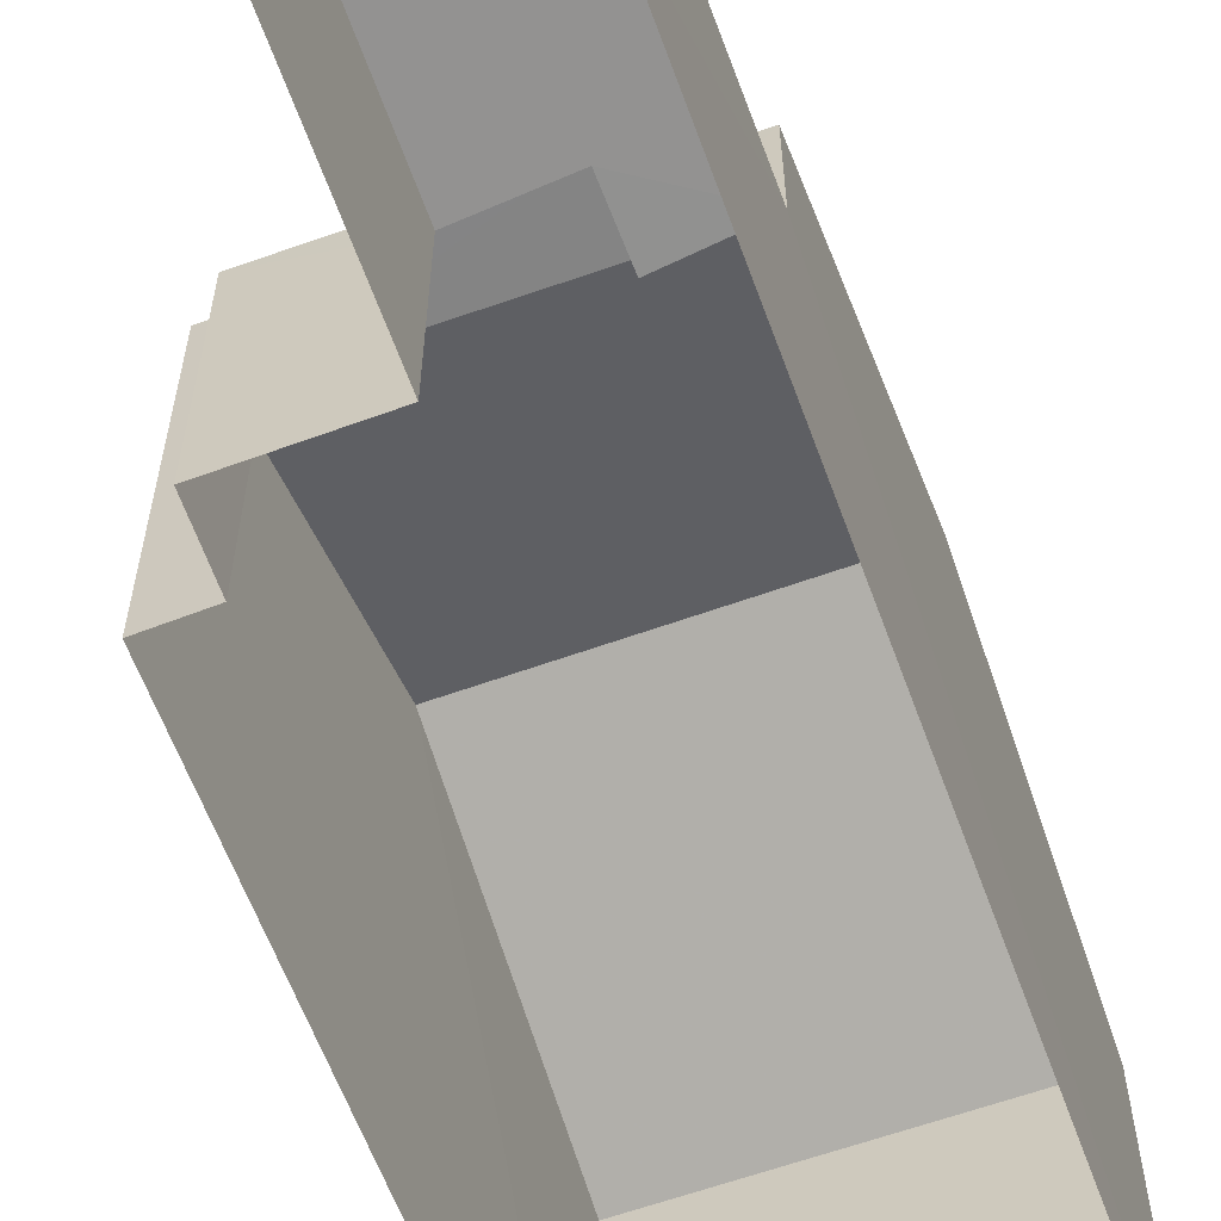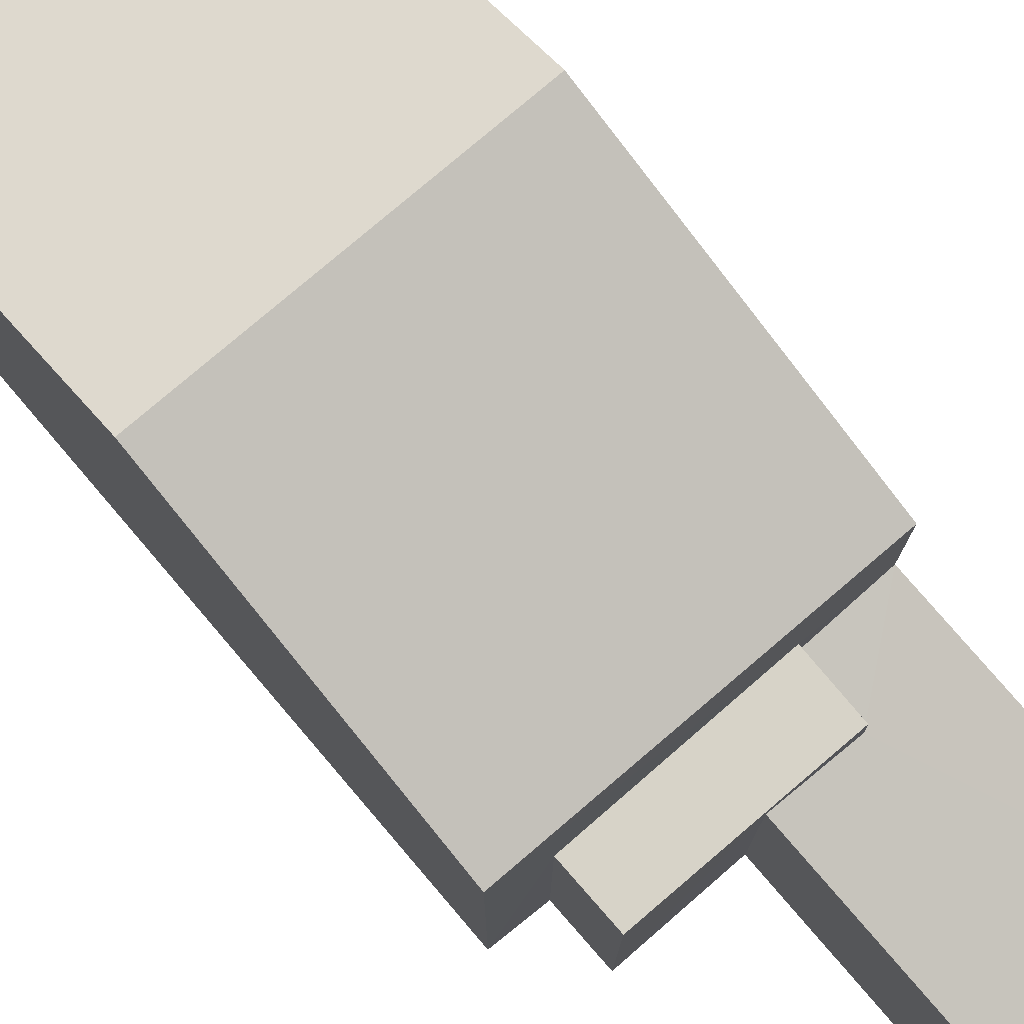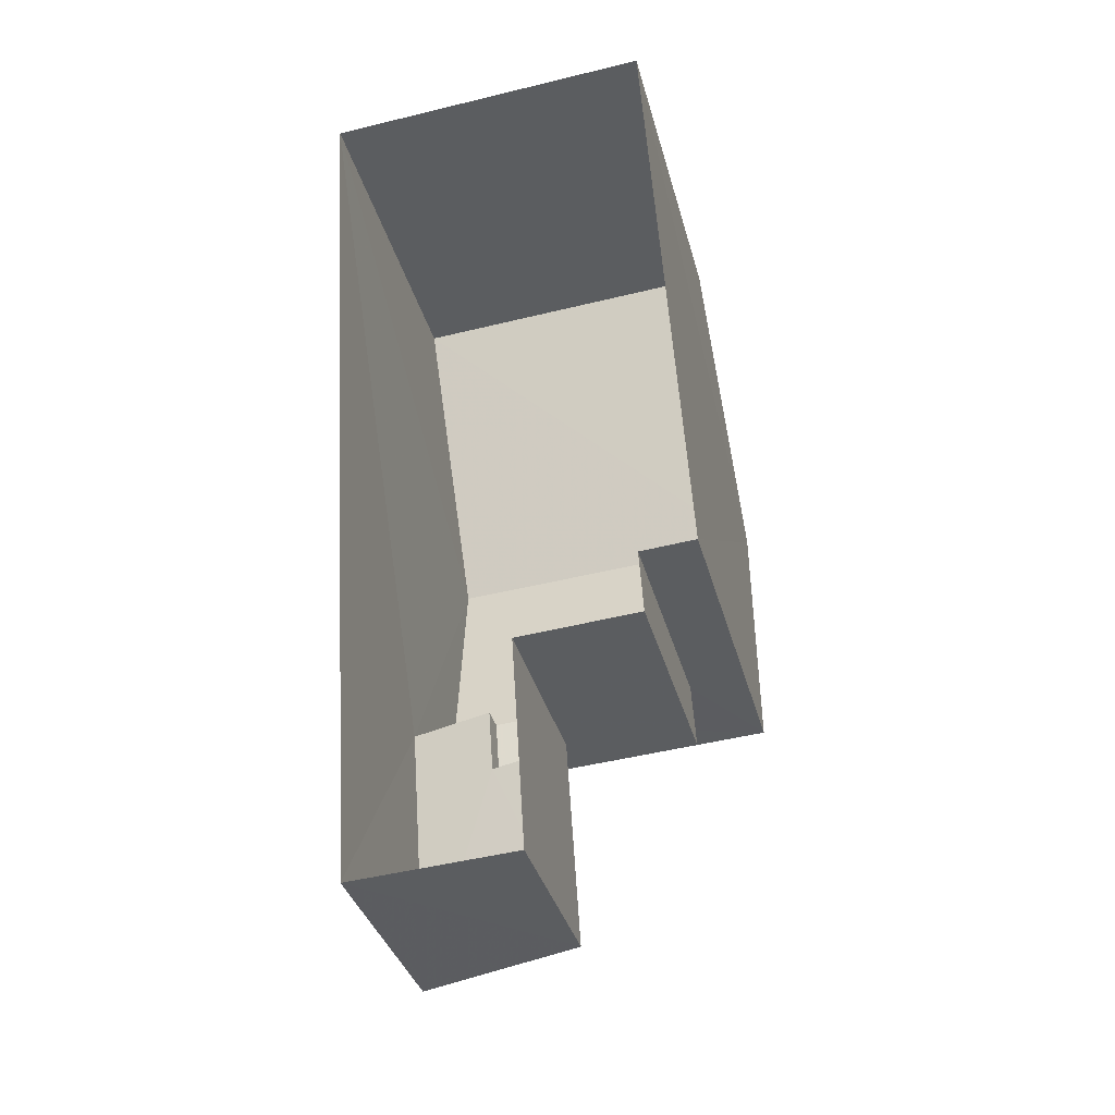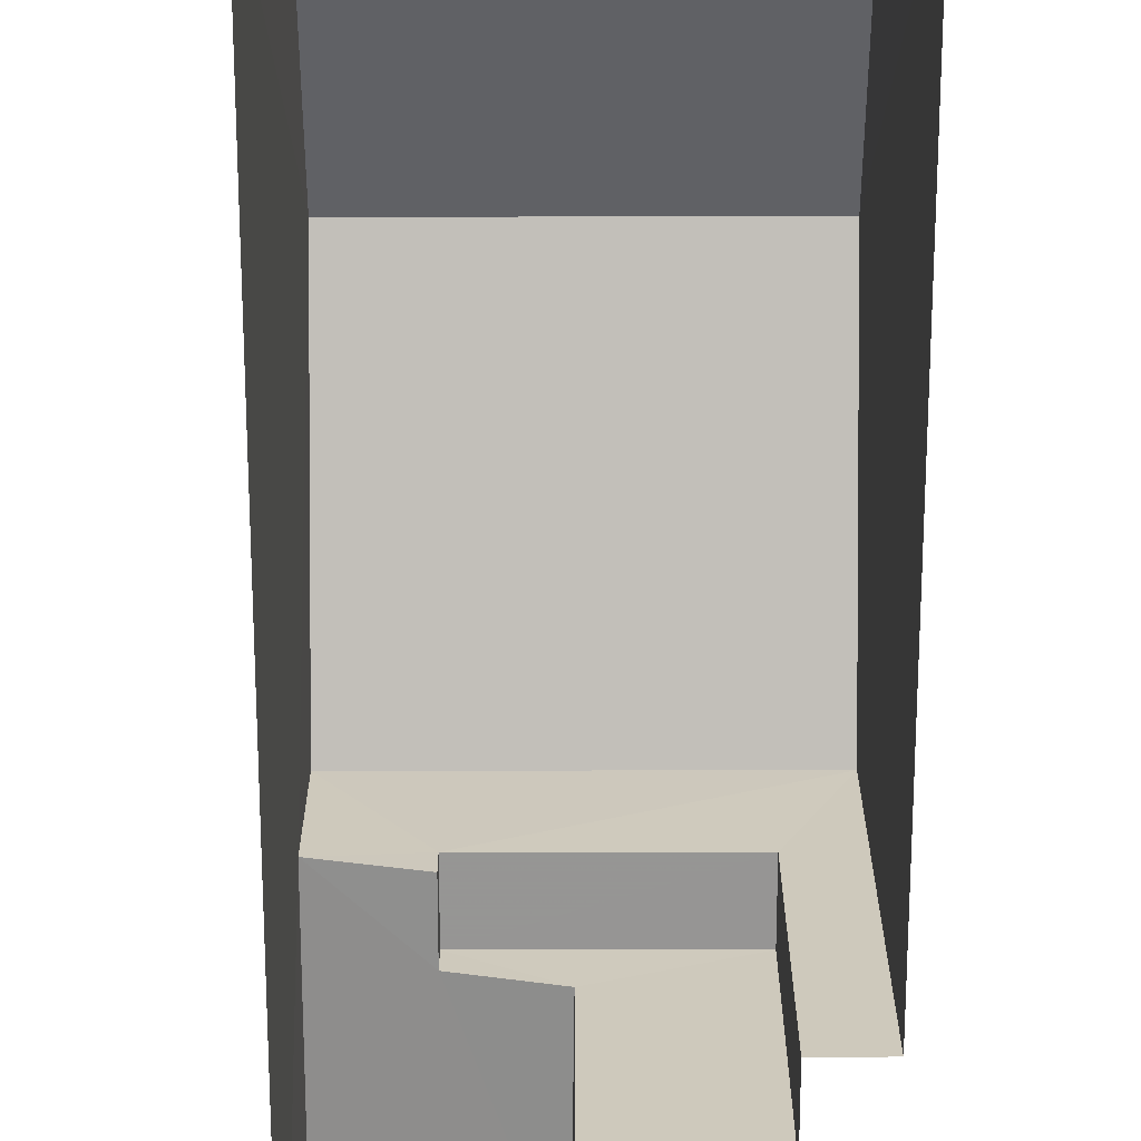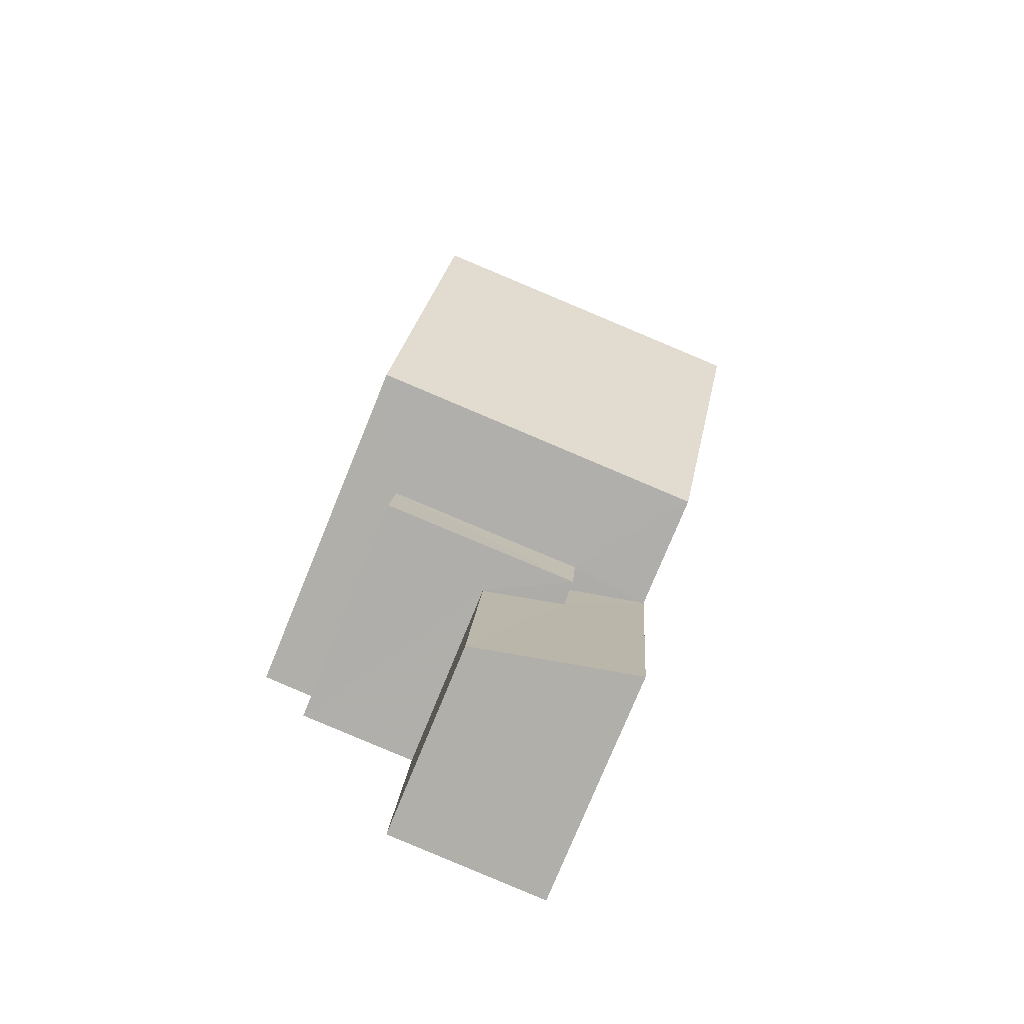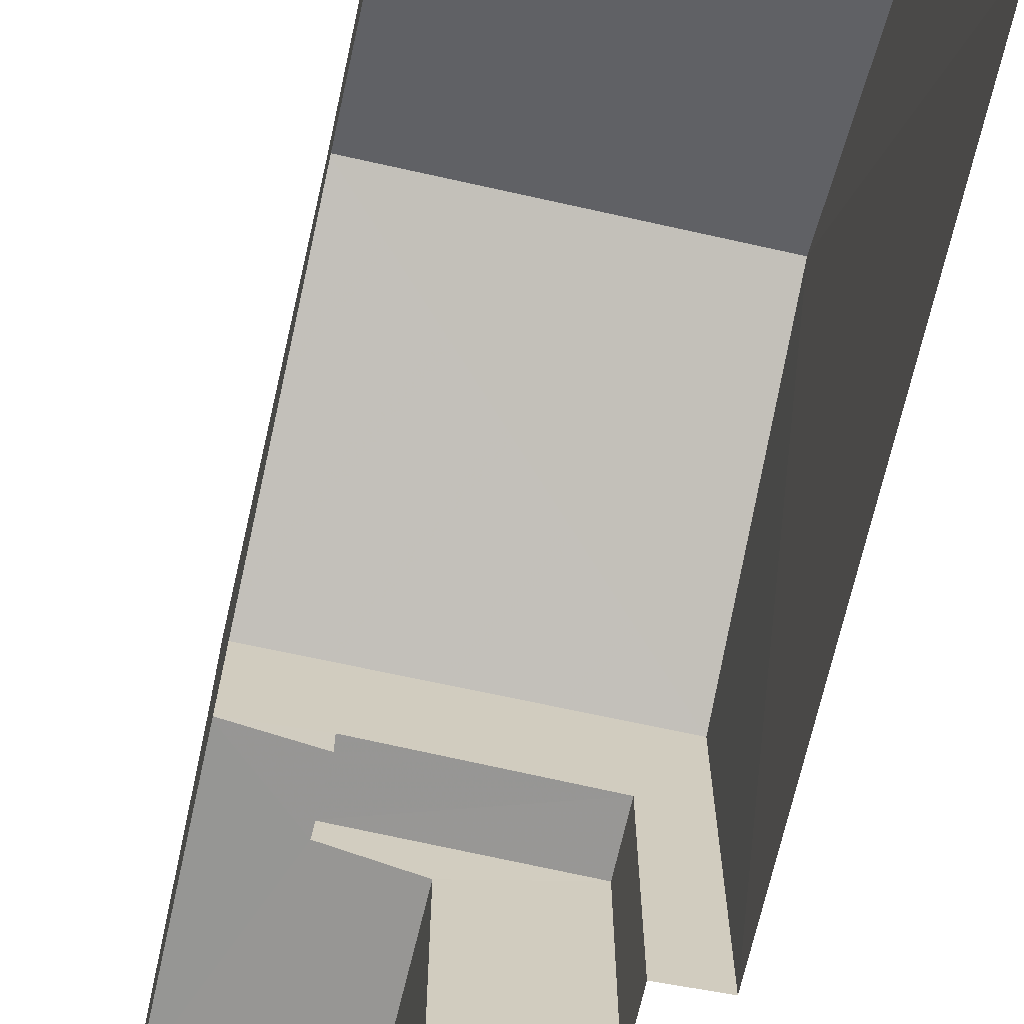
<metadata>
{"format":"obj","ext":"obj","renderer":"f3d","projection":"perspective","resolution":1024,"background":"white","views":[{"elev":-61.6,"azim":16.3,"up":"+Z"},{"elev":77.0,"azim":-44.3,"up":"+Z"},{"elev":-35.1,"azim":-165.5,"up":"+Y"},{"elev":-67.6,"azim":176.3,"up":"+Z"},{"elev":-77.2,"azim":-22.4,"up":"+Y"},{"elev":-68.0,"azim":163.6,"up":"+Z"}]}
</metadata>
<code>
v -3.733e+05 -1.042e+05 26.55
v -3.733e+05 -1.042e+05 26.55
v -3.733e+05 -1.043e+05 26.55
v -3.733e+05 -1.043e+05 26.55
v -3.733e+05 -1.042e+05 26.55
v -3.733e+05 -1.042e+05 26.55
v -3.733e+05 -1.042e+05 26.55
v -3.733e+05 -1.042e+05 26.55
v -3.733e+05 -1.042e+05 30.42
v -3.733e+05 -1.042e+05 30.42
v -3.733e+05 -1.042e+05 30.42
v -3.733e+05 -1.042e+05 30.42
v -3.733e+05 -1.042e+05 32.2
v -3.733e+05 -1.042e+05 32.2
v -3.733e+05 -1.042e+05 33.97
v -3.733e+05 -1.042e+05 33.97
v -3.733e+05 -1.042e+05 29.71
v -3.733e+05 -1.043e+05 29.71
v -3.733e+05 -1.042e+05 30.01
v -3.733e+05 -1.043e+05 30.31
v -3.733e+05 -1.042e+05 30.31
v -3.733e+05 -1.042e+05 30.01
v -3.733e+05 -1.042e+05 32.2
v -3.733e+05 -1.042e+05 32.2
f 1 2 3
f 3 4 1
f 5 6 2
f 7 6 5
f 8 5 1
f 5 2 1
f 9 10 11
f 12 9 11
f 13 14 15
f 16 13 15
f 17 18 19
f 18 20 19
f 19 21 22
f 19 20 21
f 23 24 16
f 15 23 16
f 17 4 18
f 17 1 4
f 8 17 10
f 10 17 11
f 8 1 17
f 11 17 19
f 19 12 11
f 19 22 12
f 14 6 15
f 6 7 15
f 7 23 15
f 22 21 12
f 5 9 7
f 21 24 12
f 7 9 23
f 12 24 23
f 9 12 23
f 13 2 6
f 14 13 6
f 13 16 2
f 16 24 21
f 2 21 3
f 3 21 20
f 2 16 21
f 9 8 10
f 9 5 8
f 18 4 3
f 20 18 3

</code>
